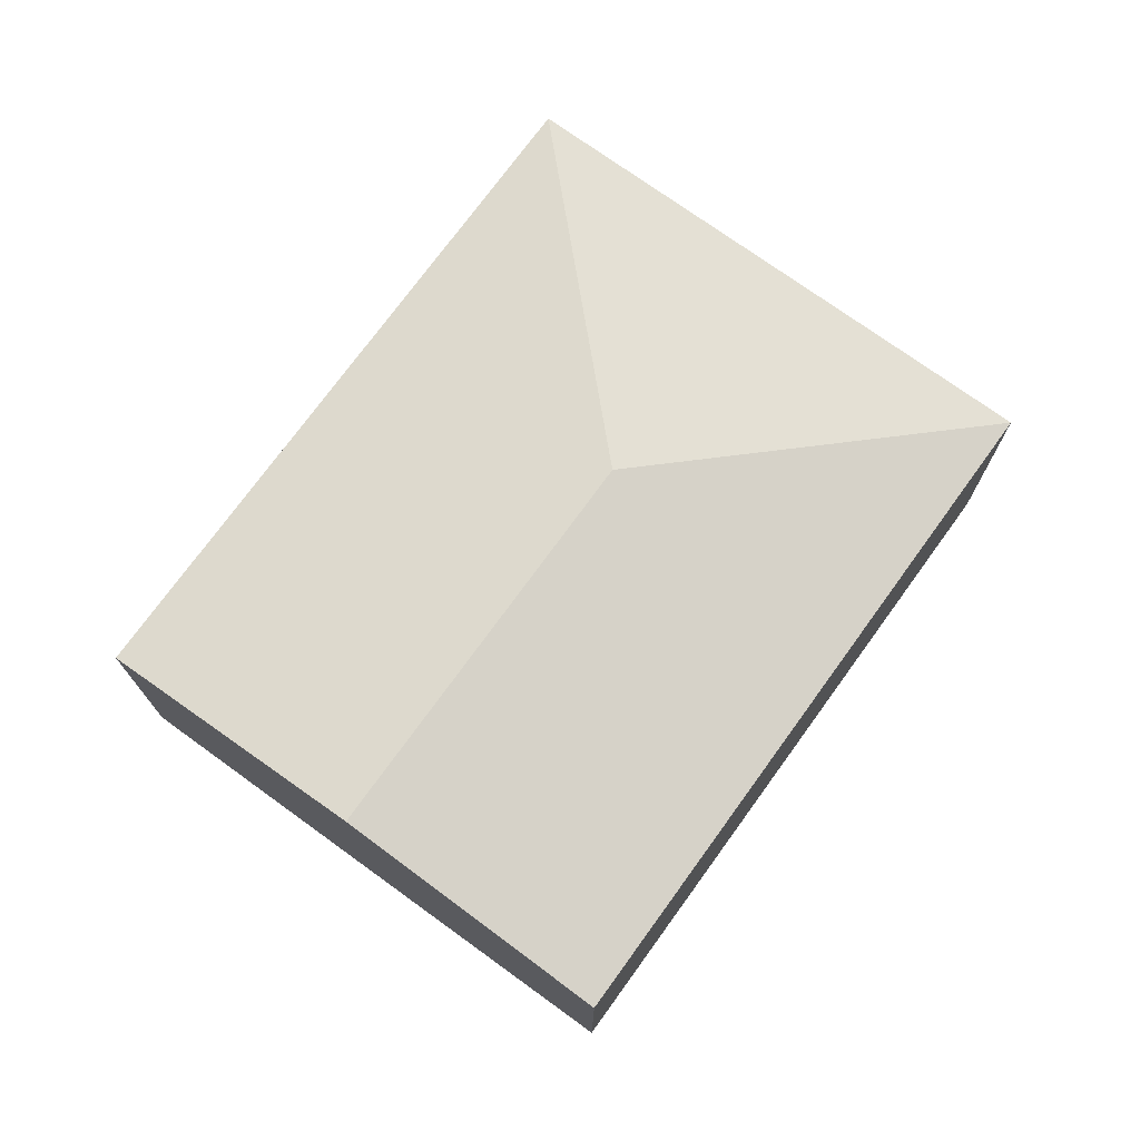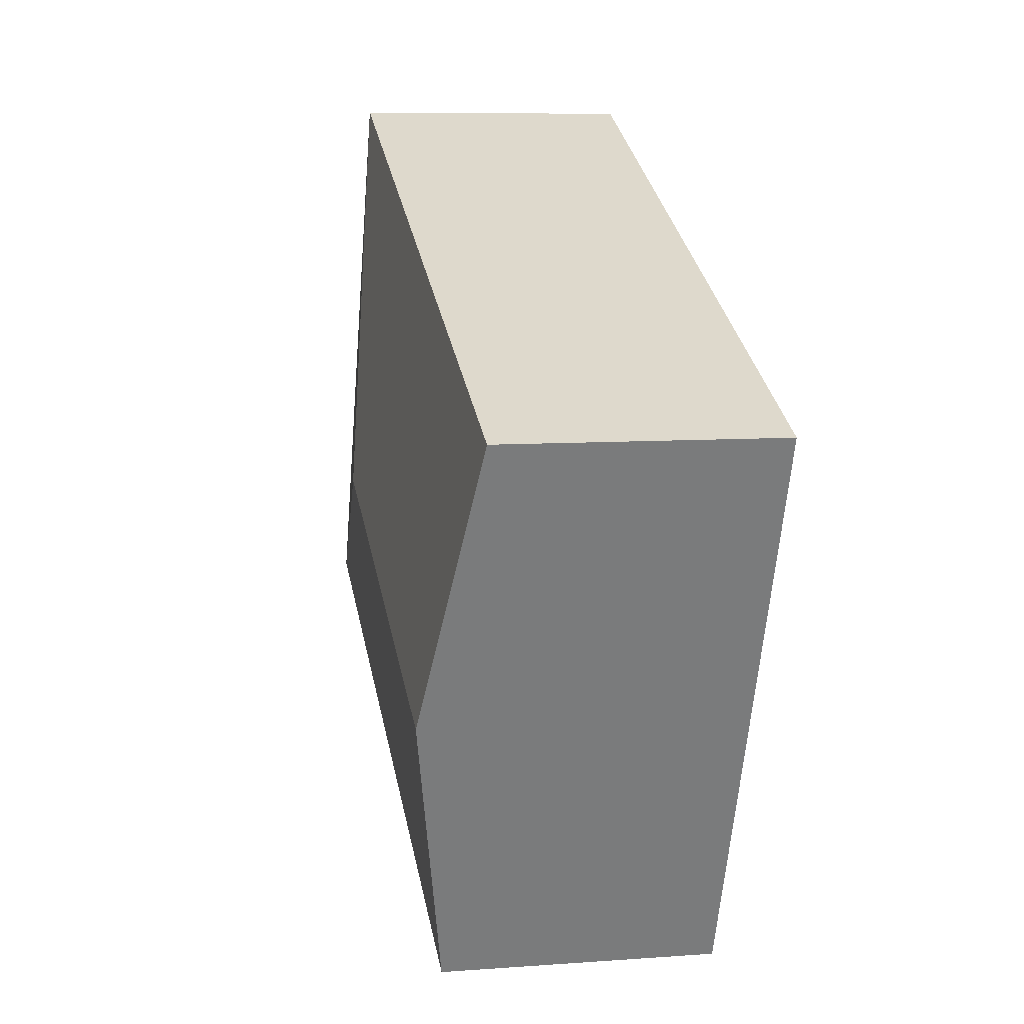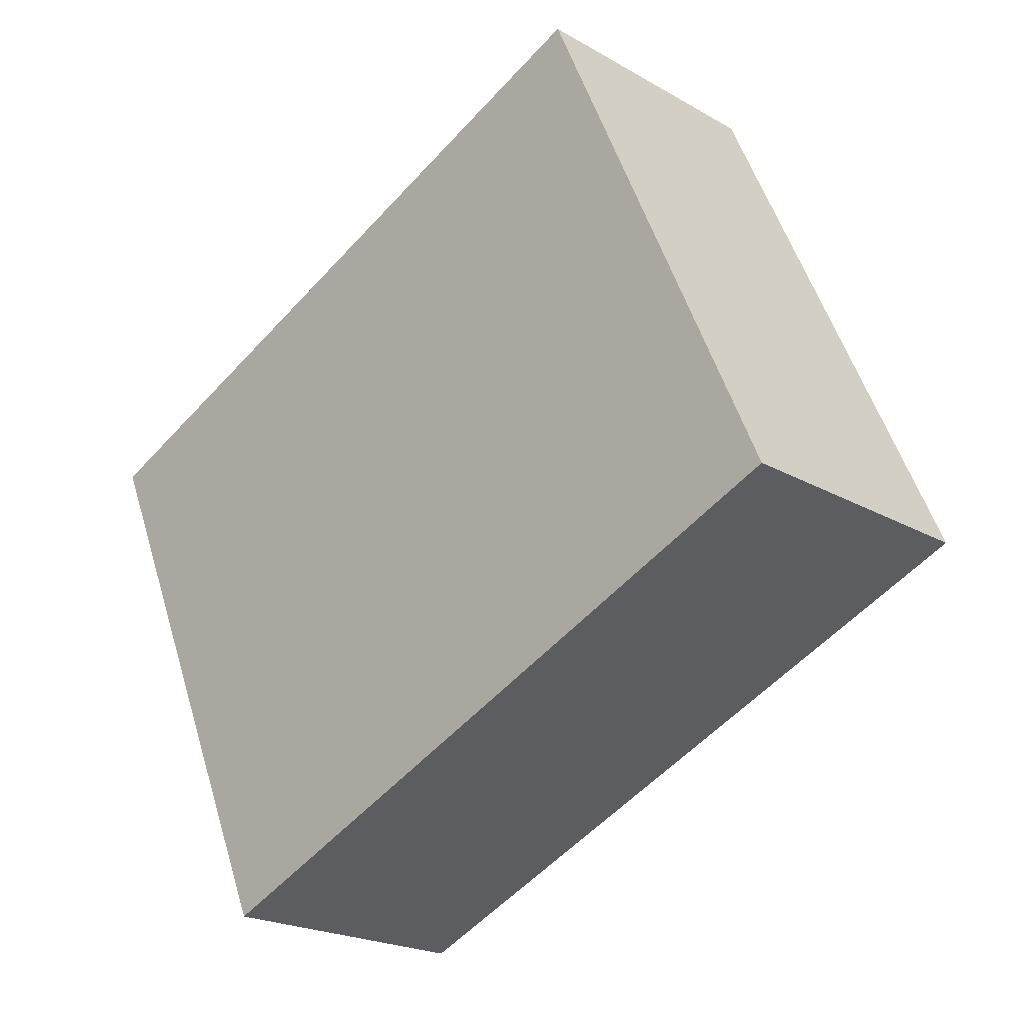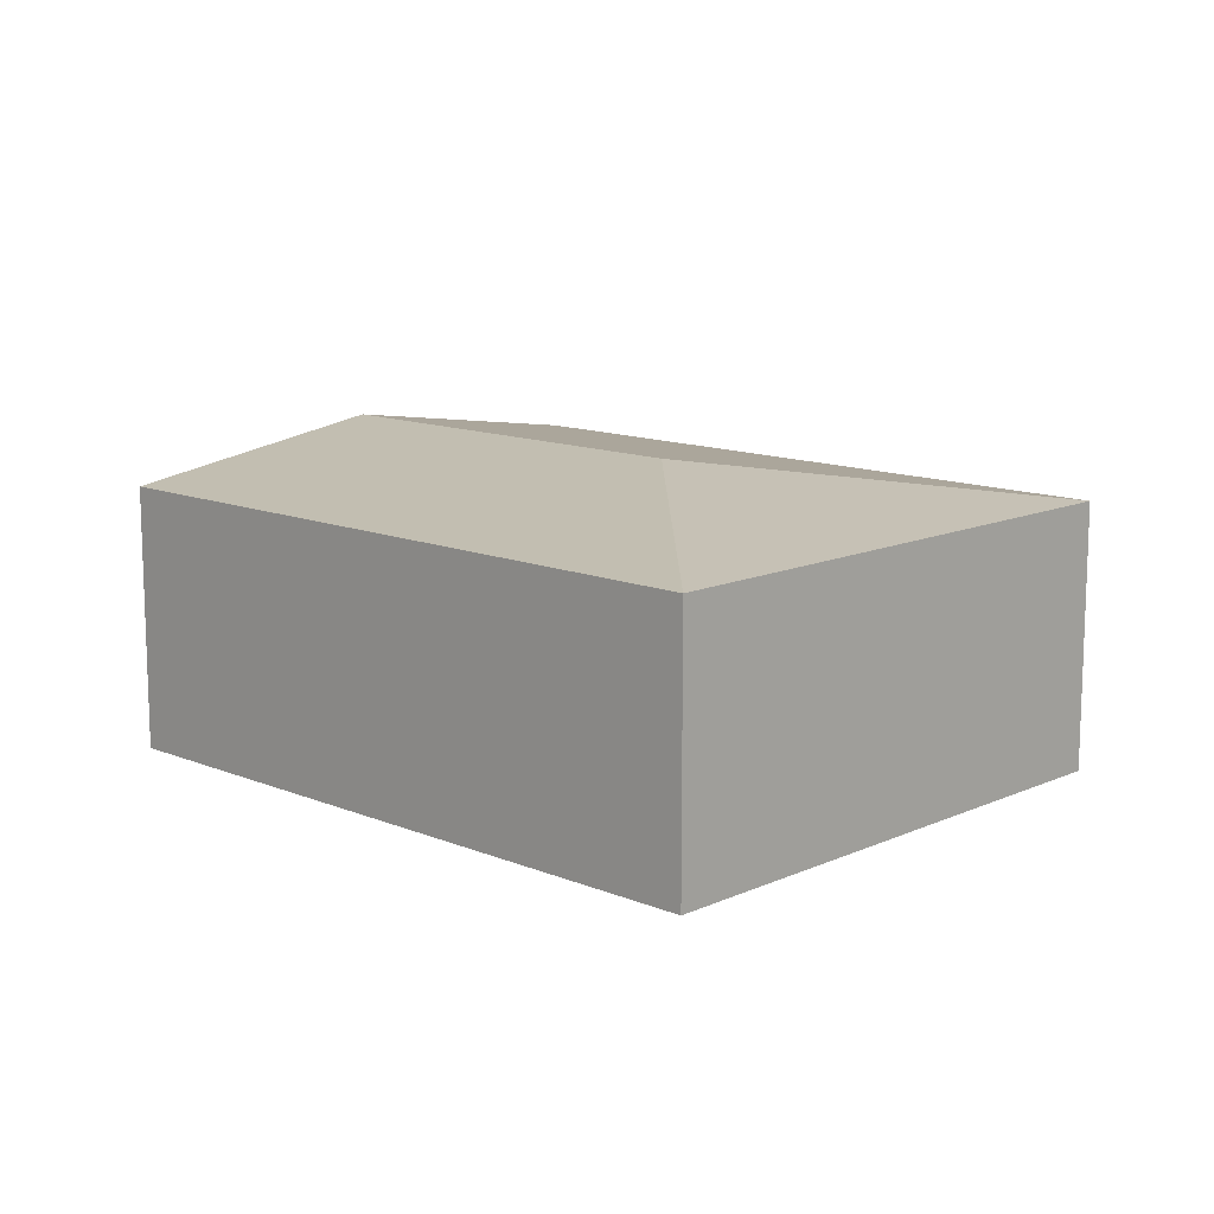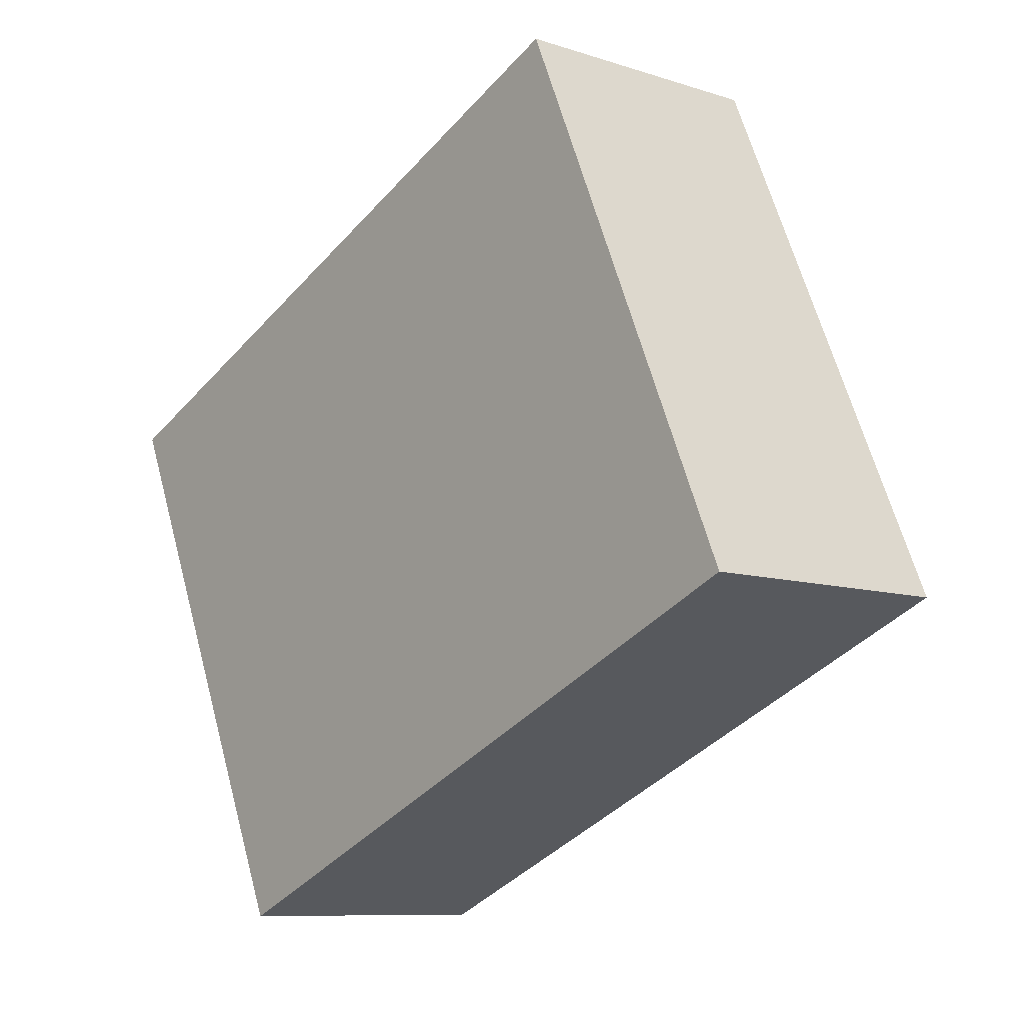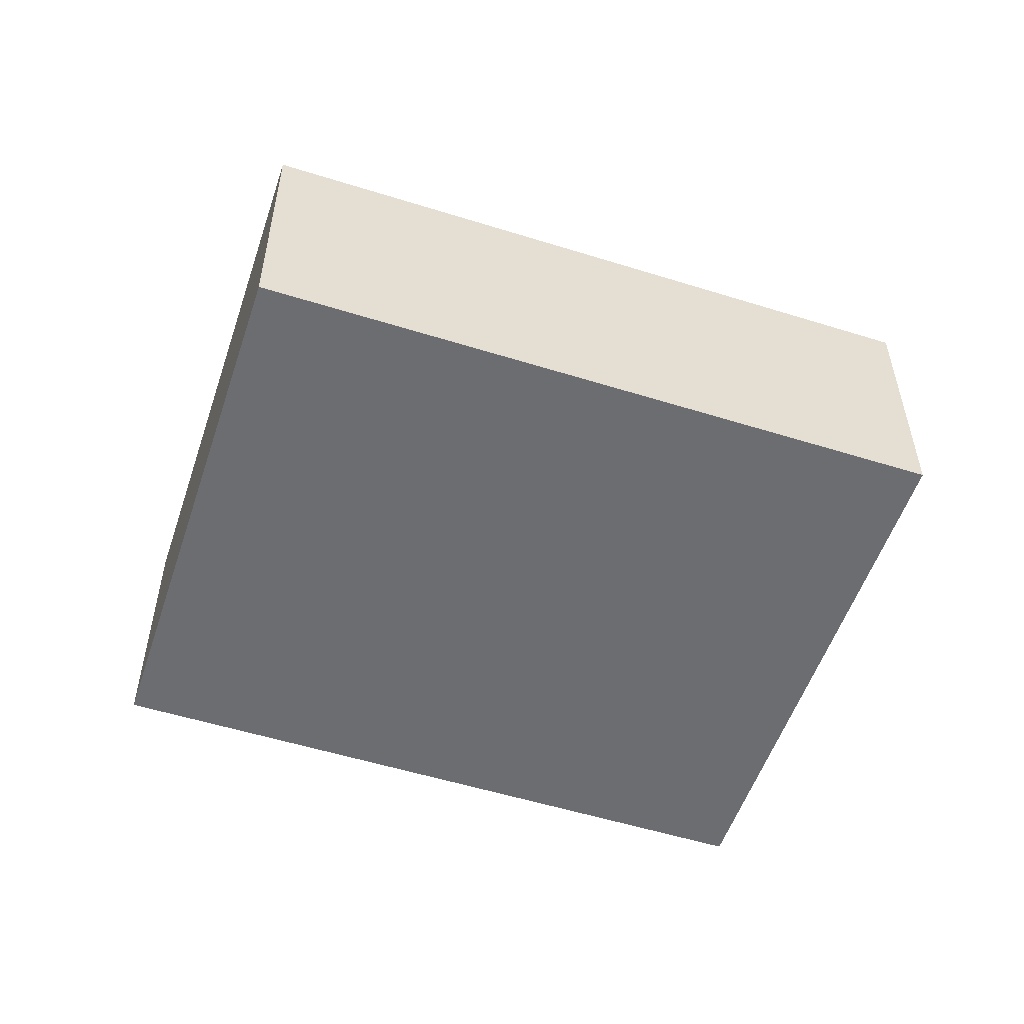
<metadata>
{"format":"obj","ext":"obj","renderer":"f3d","projection":"perspective","resolution":1024,"background":"white","views":[{"elev":73.8,"azim":-77.6,"up":"+Y"},{"elev":8.1,"azim":-101.6,"up":"+Z"},{"elev":-21.4,"azim":44.5,"up":"+Z"},{"elev":12.5,"azim":20.3,"up":"+Y"},{"elev":-9.2,"azim":49.4,"up":"+Z"},{"elev":-54.0,"azim":138.1,"up":"+Y"}]}
</metadata>
<code>
v  1.246 3.344 -2.865
v  9.636 2.888 -2.623
v  2.492 2.888 -5.73
v  5.525 3.344 -1.004
v  0 2.888 1.768e-16
v  7.144 2.888 3.107
v  2.492 3.509e-16 -5.73
v  1.246 1.754e-16 -2.865
v  0 0 0
v  7.144 -1.902e-16 3.107
v  9.636 1.606e-16 -2.623
g defaultobject
f 1 2 3
f 2 1 4
f 5 4 1
f 4 5 6
f 4 6 2
f 7 1 3
f 1 7 8
f 1 8 5
f 5 8 9
f 9 6 5
f 6 9 10
f 10 2 6
f 2 10 11
f 11 3 2
f 3 11 7
f 8 10 9
f 10 8 7
f 10 7 11

</code>
